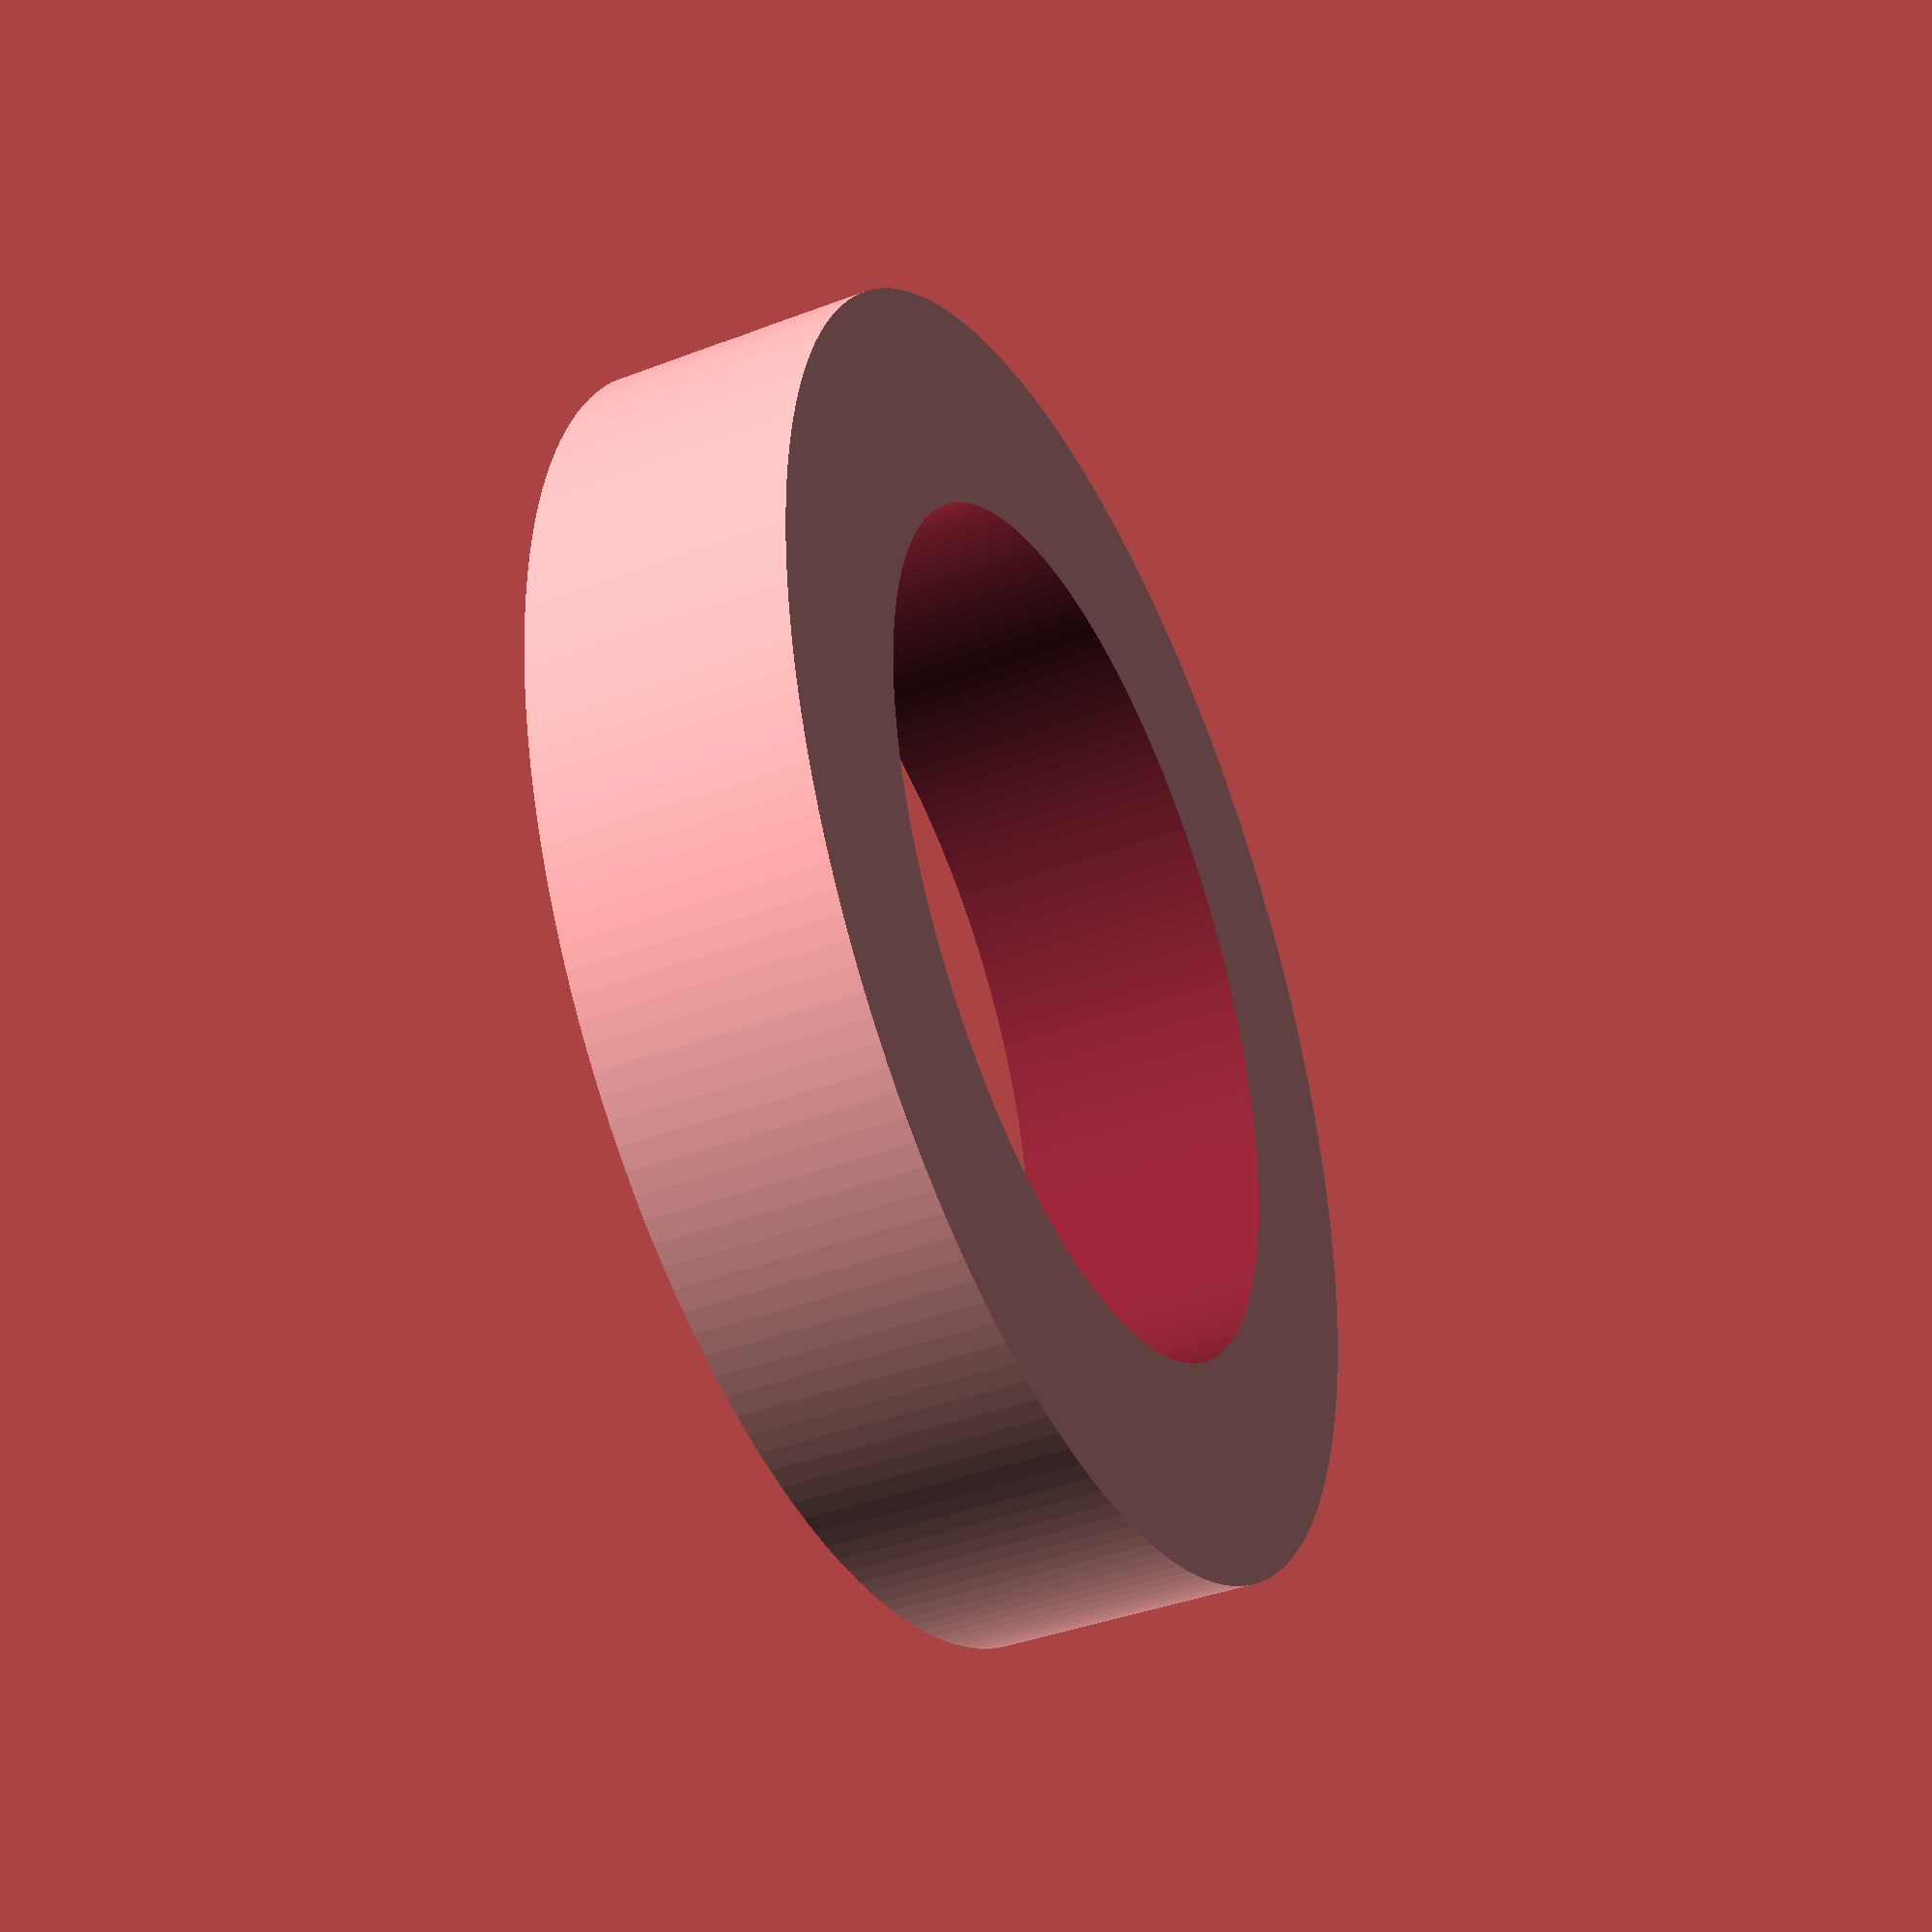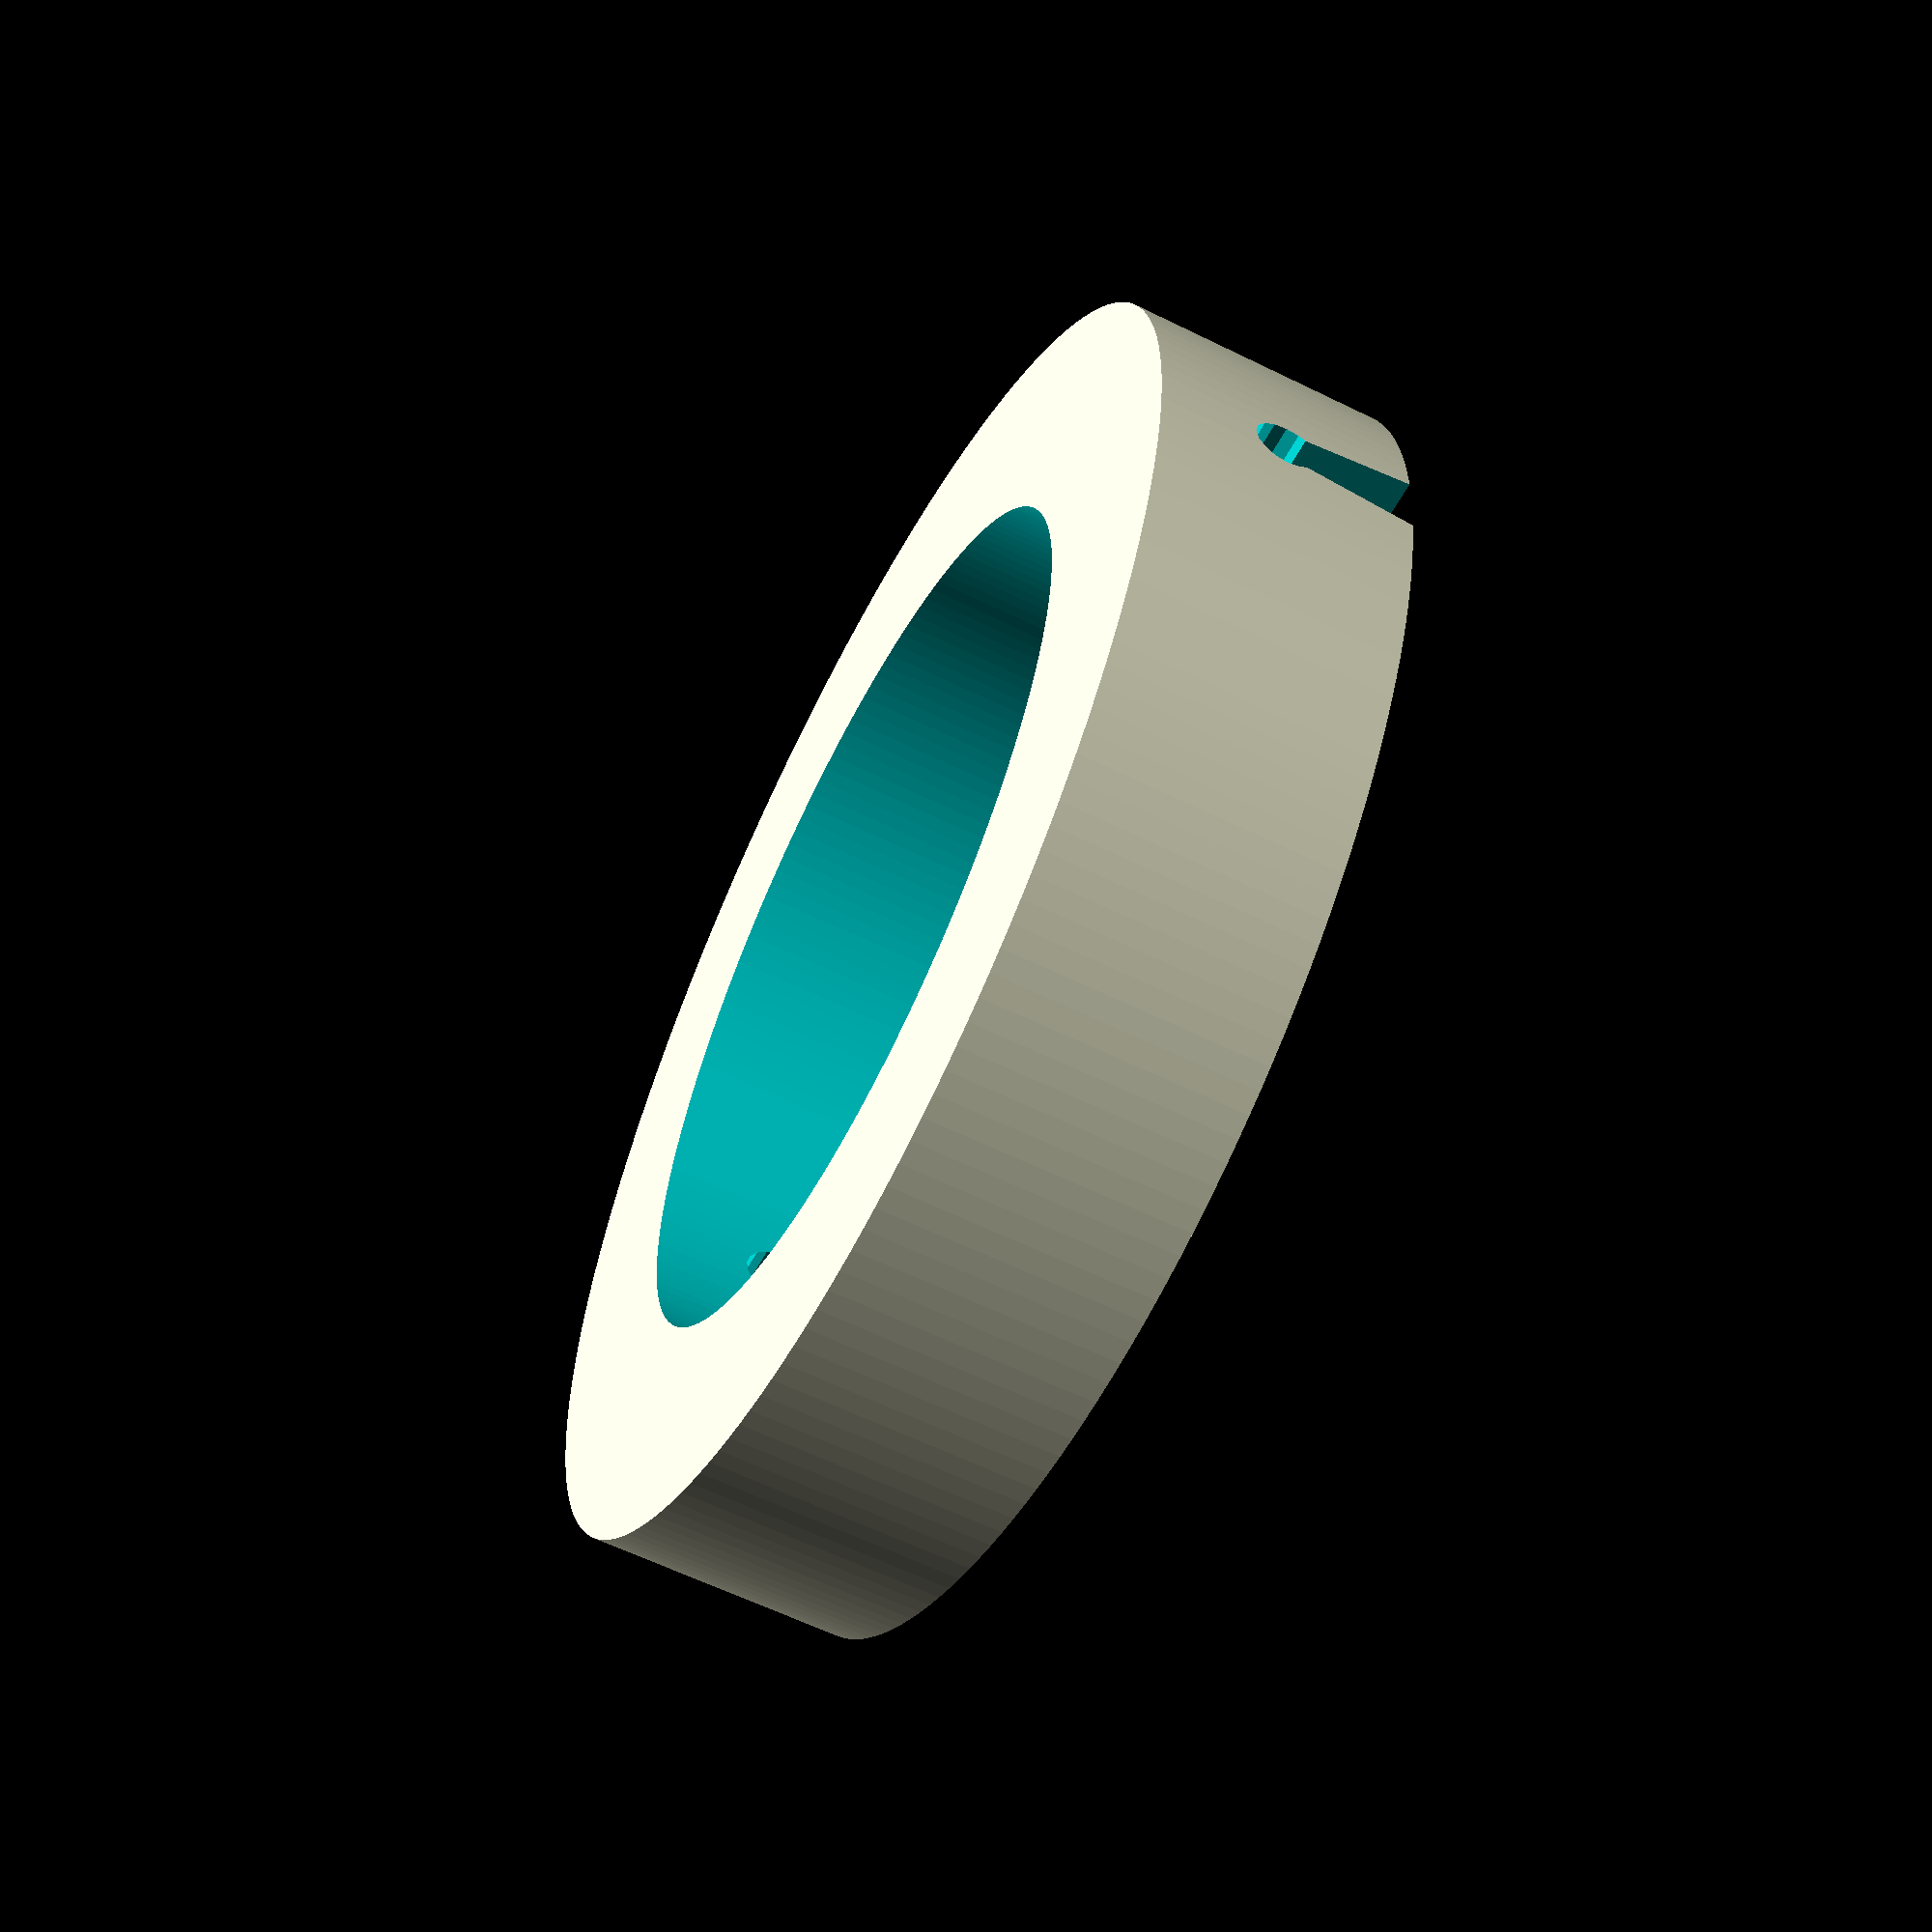
<openscad>
dia    = 1.5;
height = 6.0;
thickn = 5;

module antenna_ring (t=thickn, h=height, wd=dia, cyd=30)
{
    d1 = 0.7;
    d2 = 1.2;
    hh = h / 2;
    alpha = atan (((d2 - d1) / 2 * wd) / hh);
    difference () {
        cylinder (r=cyd/2, h=height);
        translate ([0, 0, -height])
            cylinder (r=cyd/2 - t, h=3*height);
        translate ([-1.5*cyd, 0, h-hh])
            rotate ([0, 90, 0])
                cylinder (r=wd/2, h=3*cyd);
        for (p = [-alpha, alpha]) {
            translate ([0, 0, h-hh])
                rotate ([p, 0, 0])
                    translate ([0, 0, h])
                        cube ([2*cyd, wd*d1, 2*h], center=true);
        }
    }
}

antenna_ring ($fa = 2, $fs = .3);

</openscad>
<views>
elev=220.0 azim=140.4 roll=64.9 proj=p view=wireframe
elev=60.0 azim=355.5 roll=243.1 proj=p view=solid
</views>
